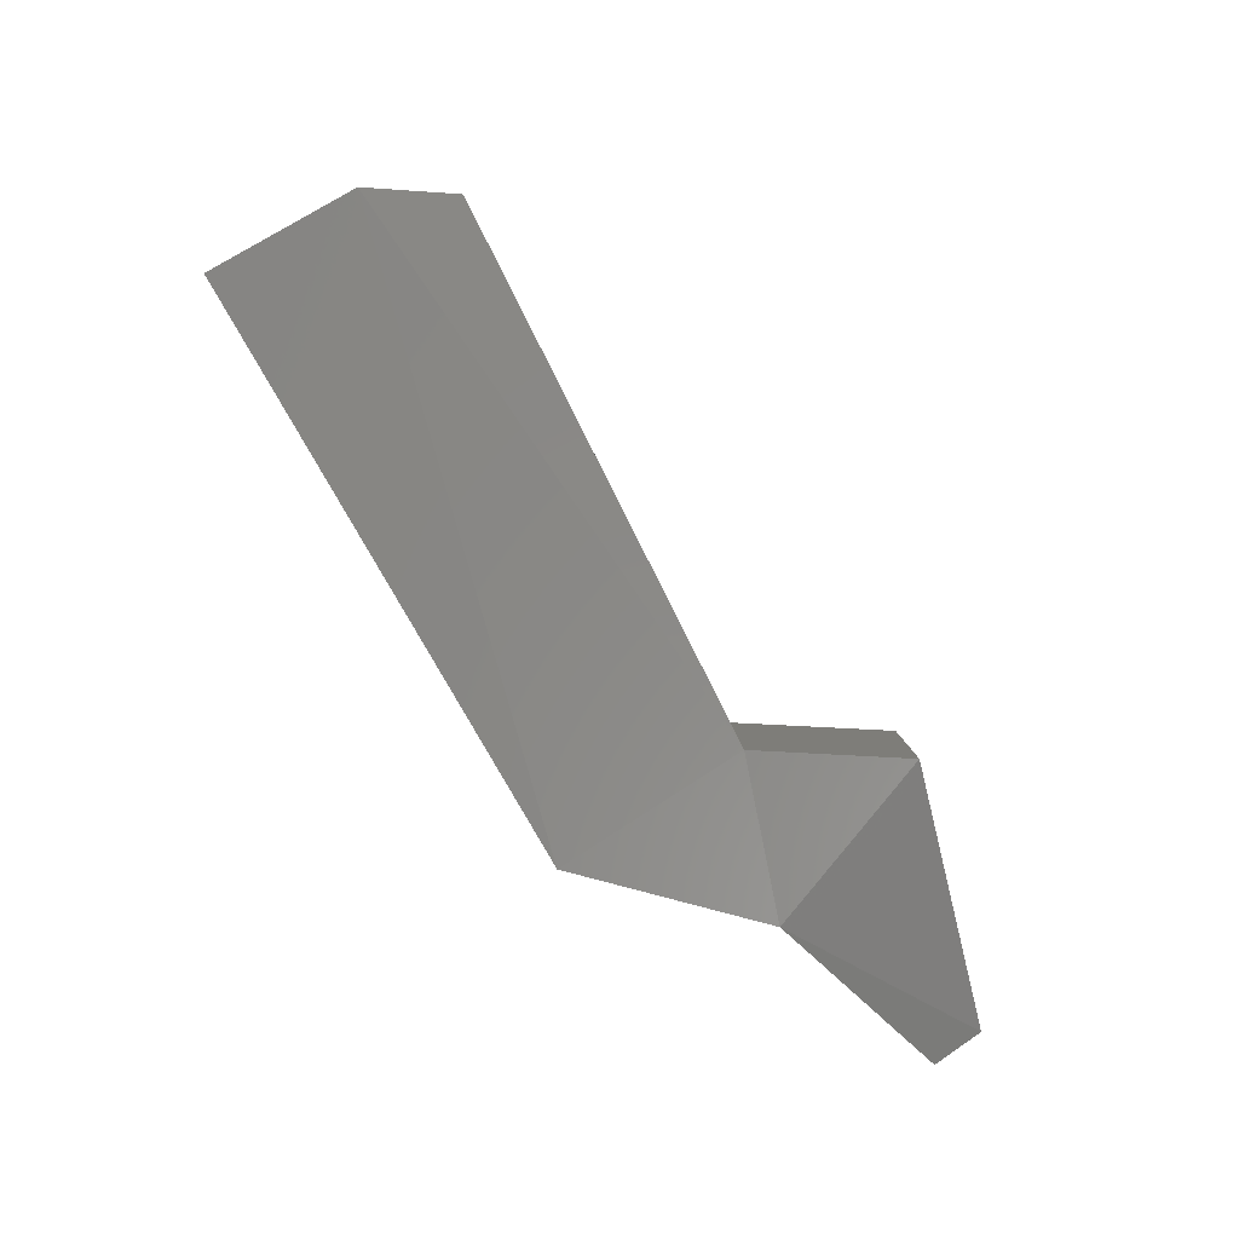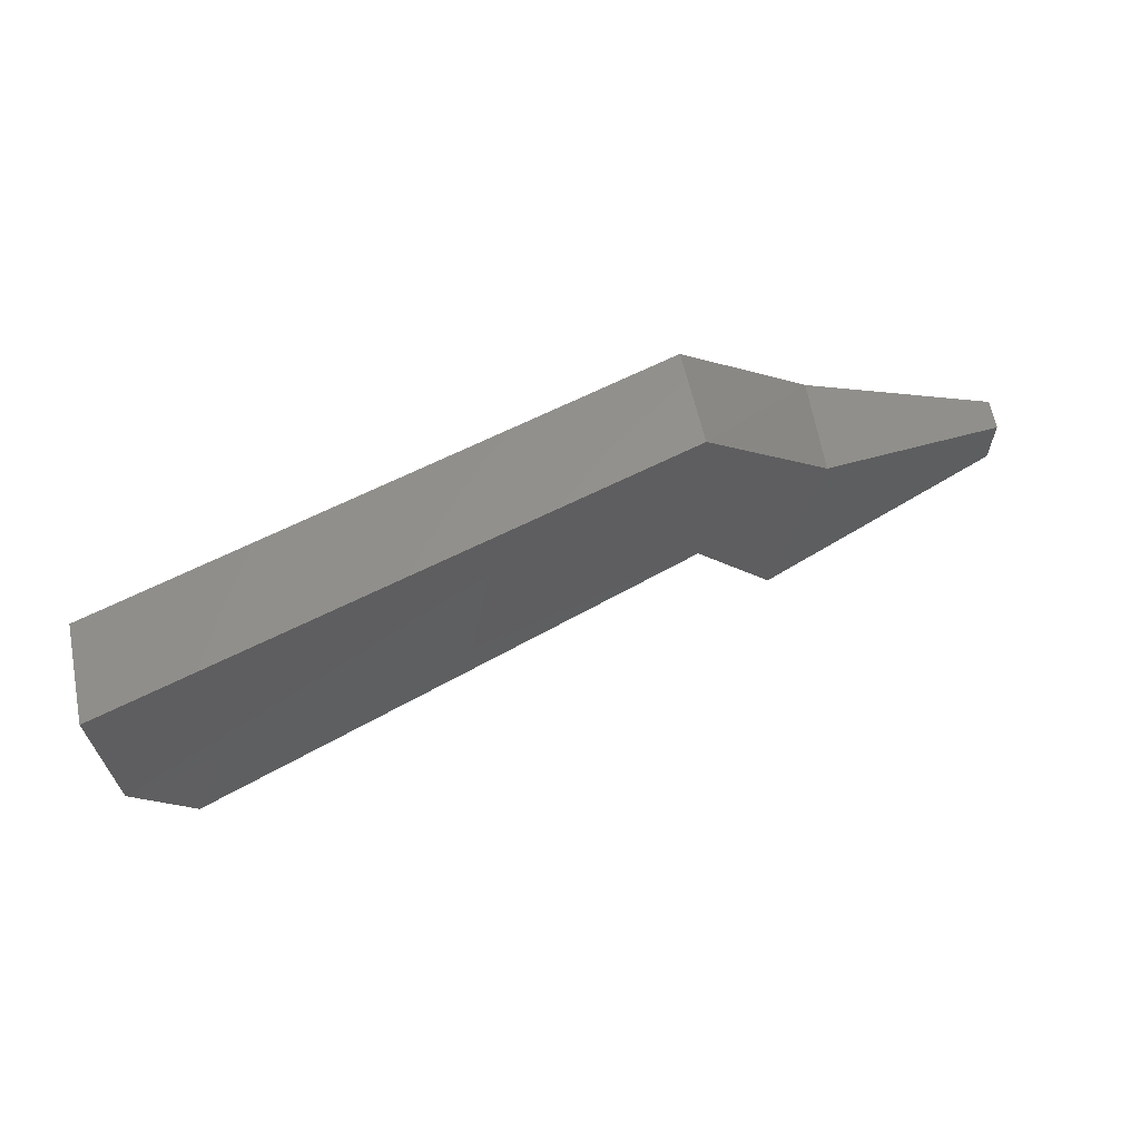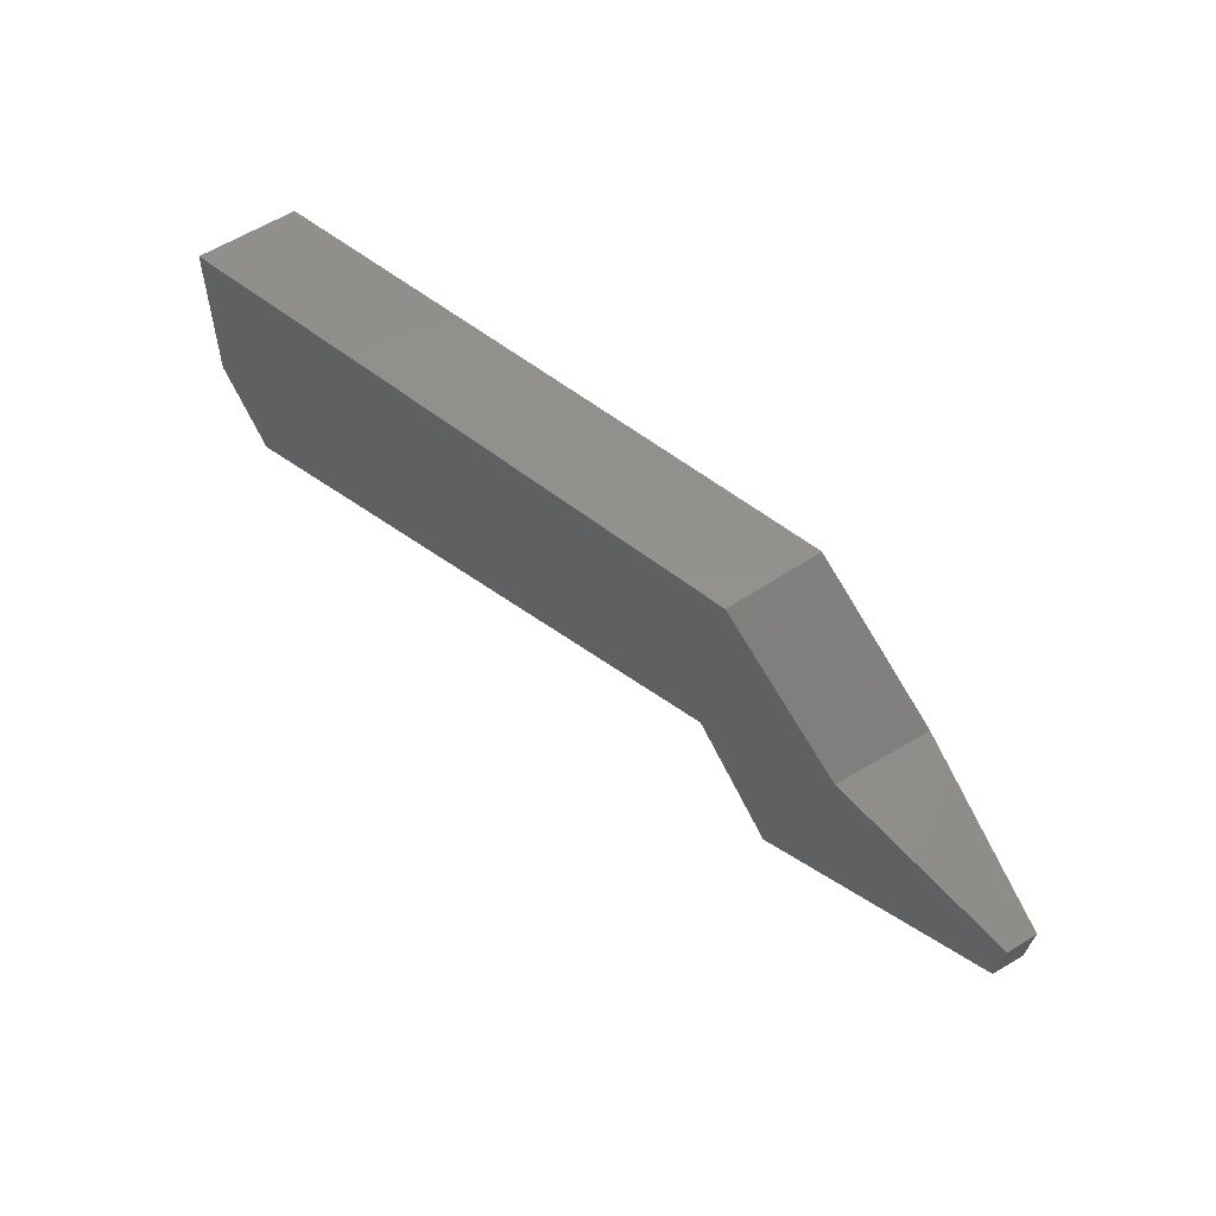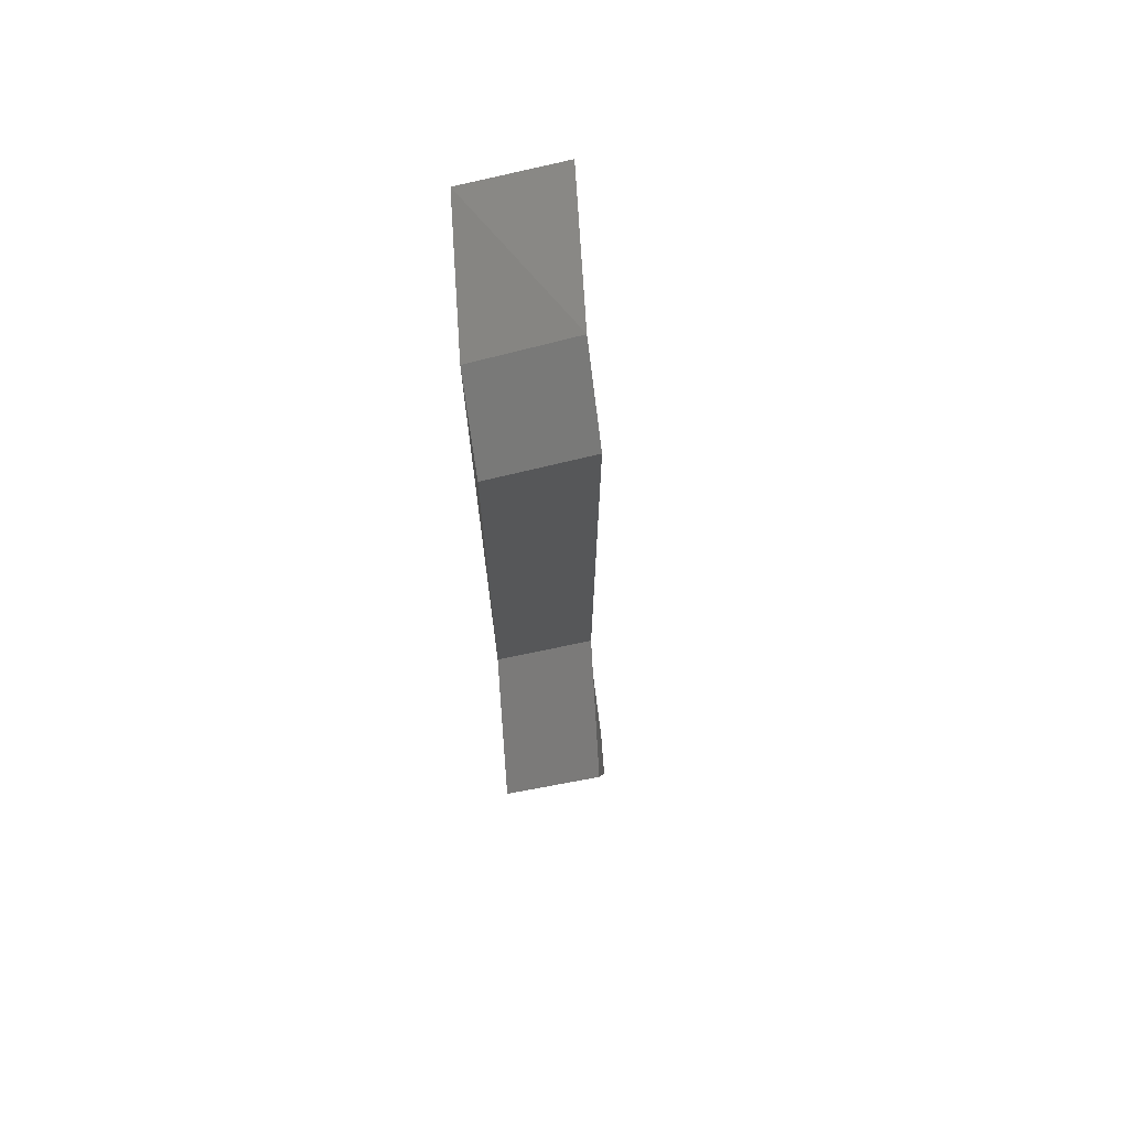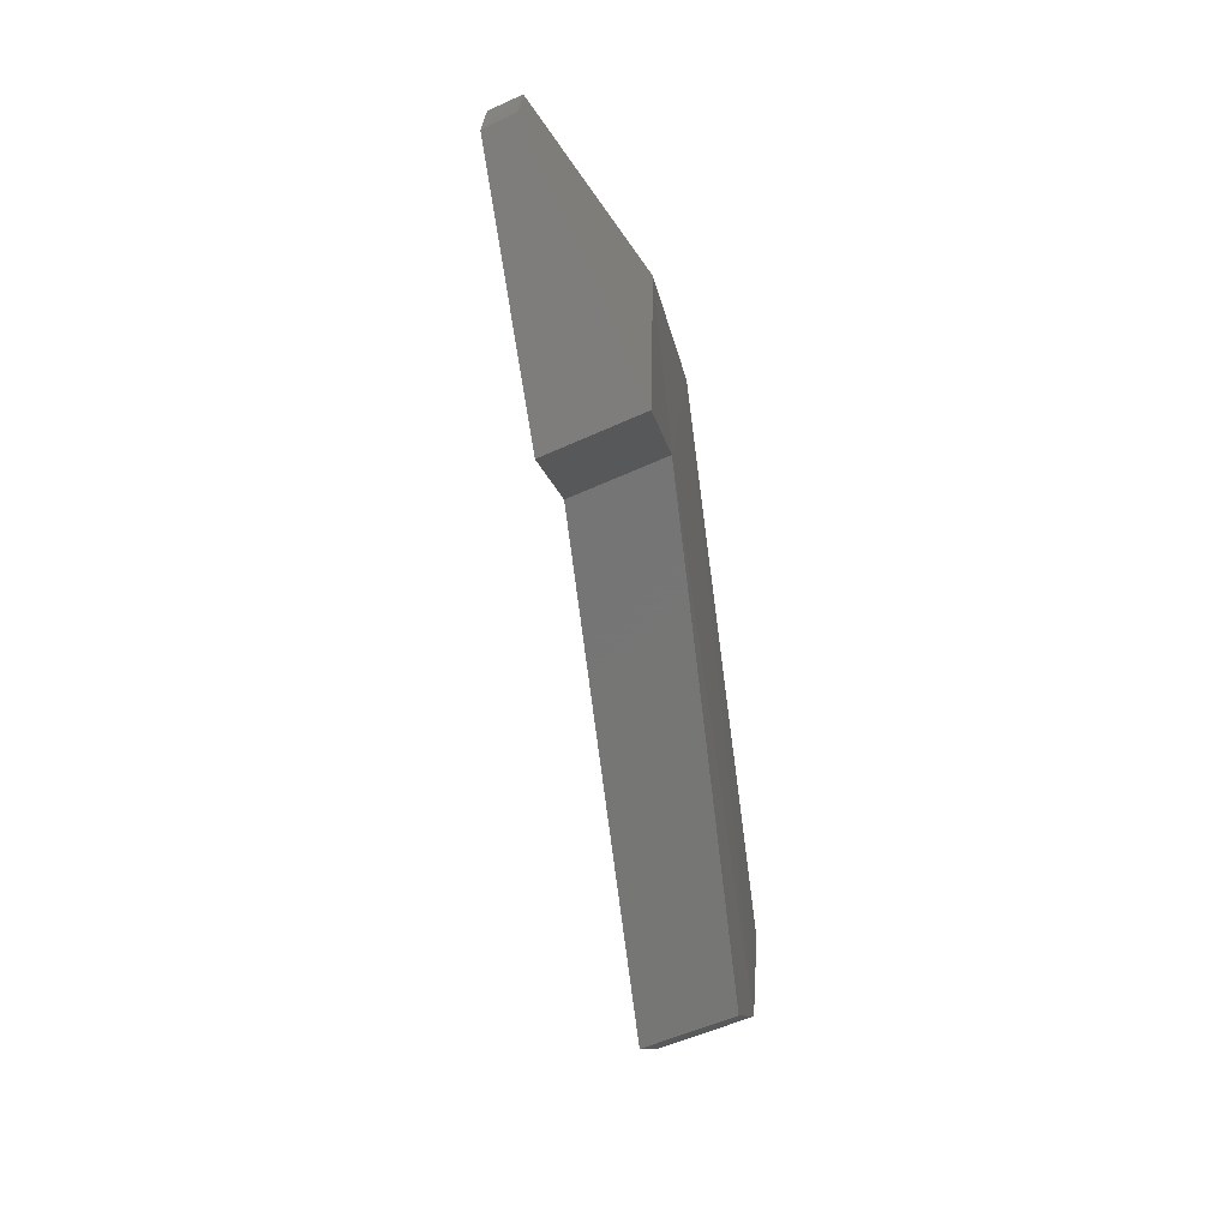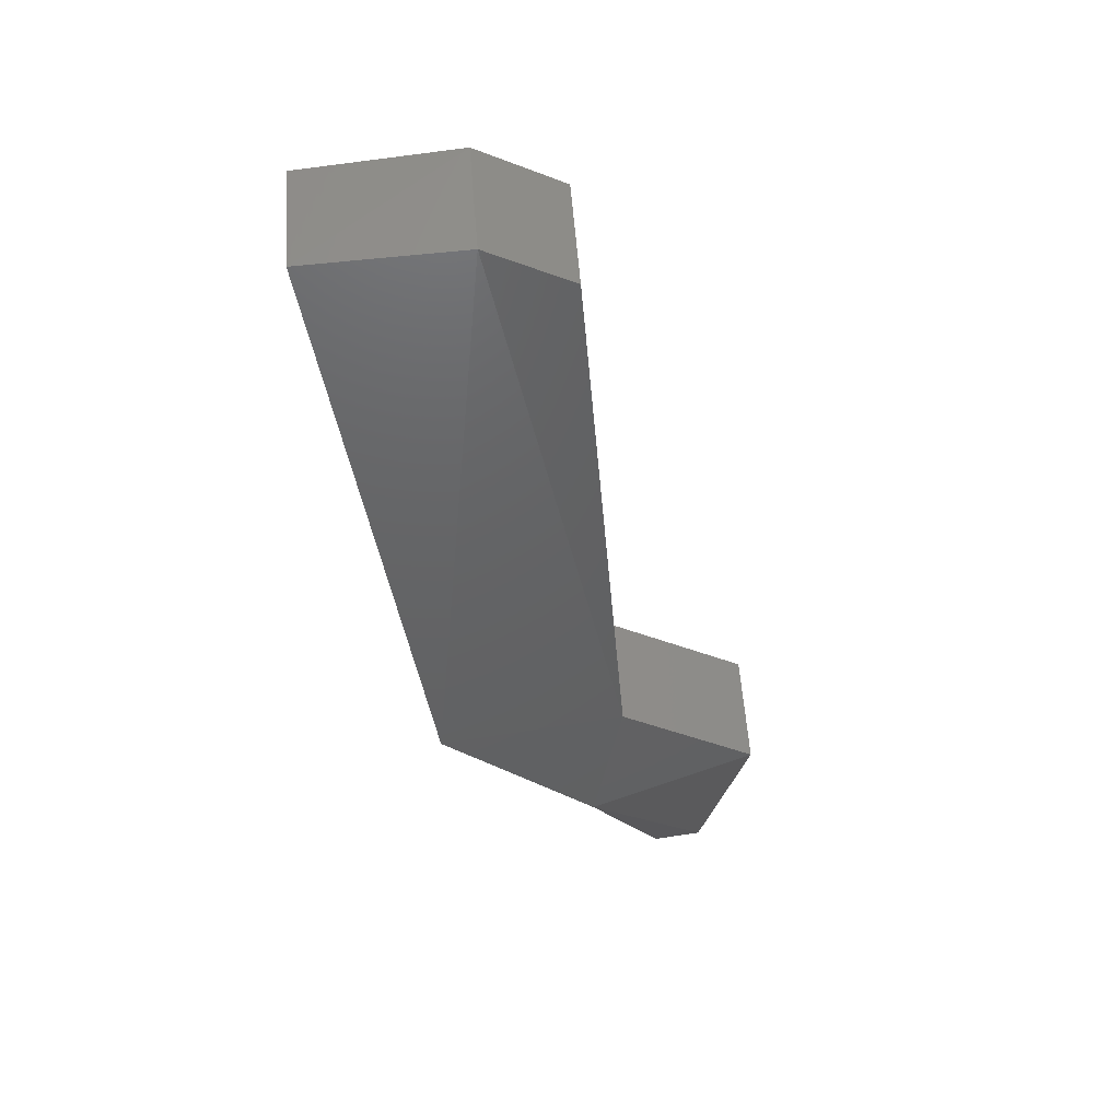
<metadata>
{"format":"stl","ext":"stl","renderer":"f3d","projection":"perspective","resolution":1024,"background":"white","views":[{"elev":-77.3,"azim":124.2,"up":"+Y"},{"elev":62.7,"azim":171.0,"up":"+Z"},{"elev":59.9,"azim":-123.3,"up":"+Z"},{"elev":-23.5,"azim":108.0,"up":"+Z"},{"elev":-64.6,"azim":-64.7,"up":"+Z"},{"elev":-27.0,"azim":101.4,"up":"+Y"}]}
</metadata>
<code>
# stl→obj: 18 verts, 32 faces
v 12.07 -2.206 3.744
v 12.07 -2.211 3.802
v 12.35 -2.128 3.648
v 12.29 -2.159 3.853
v 12.45 -2.107 3.788
v 12.45 -2.126 4.008
v 13.12 -1.902 3.808
v 13.13 -1.91 3.99
v 13.14 -2.03 3.98
v 13.12 -2.023 3.798
v 12.46 -2.247 3.998
v 12.45 -2.227 3.778
v 12.29 -2.28 3.843
v 12.35 -2.248 3.638
v 12.07 -2.245 3.741
v 13.05 -2.029 3.712
v 13.05 -1.909 3.722
v 12.07 -2.249 3.799
f 1 2 3
f 2 3 4
f 3 4 5
f 4 5 6
f 5 6 7
f 6 7 8
f 9 10 11
f 10 11 12
f 11 12 13
f 12 13 14
f 13 14 15
f 16 17 10
f 17 10 7
f 10 7 9
f 7 9 8
f 2 18 4
f 18 4 13
f 4 13 6
f 13 6 11
f 5 12 3
f 12 3 14
f 5 17 12
f 17 12 16
f 15 1 14
f 1 14 3
f 15 1 18
f 1 18 2
f 8 9 6
f 9 6 11
f 7 5 17
f 10 12 16
f 15 13 18

</code>
